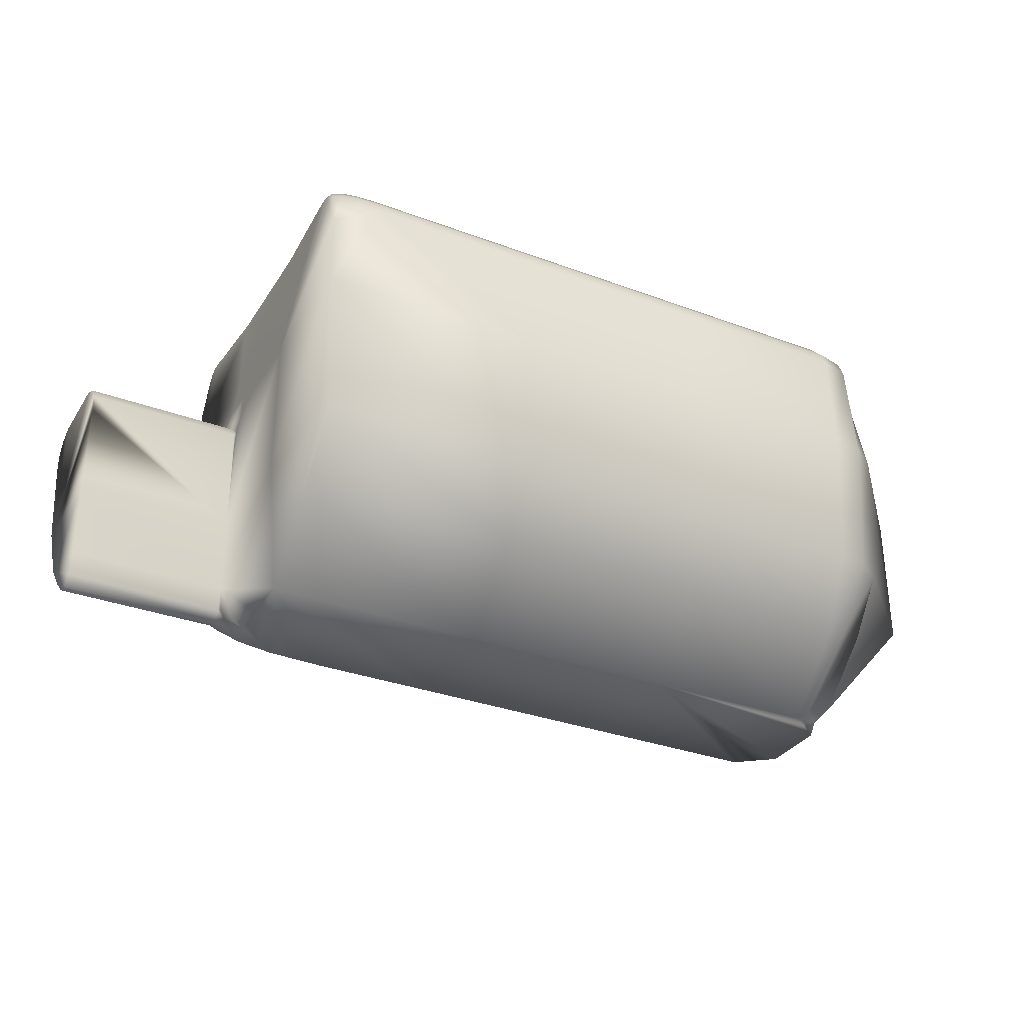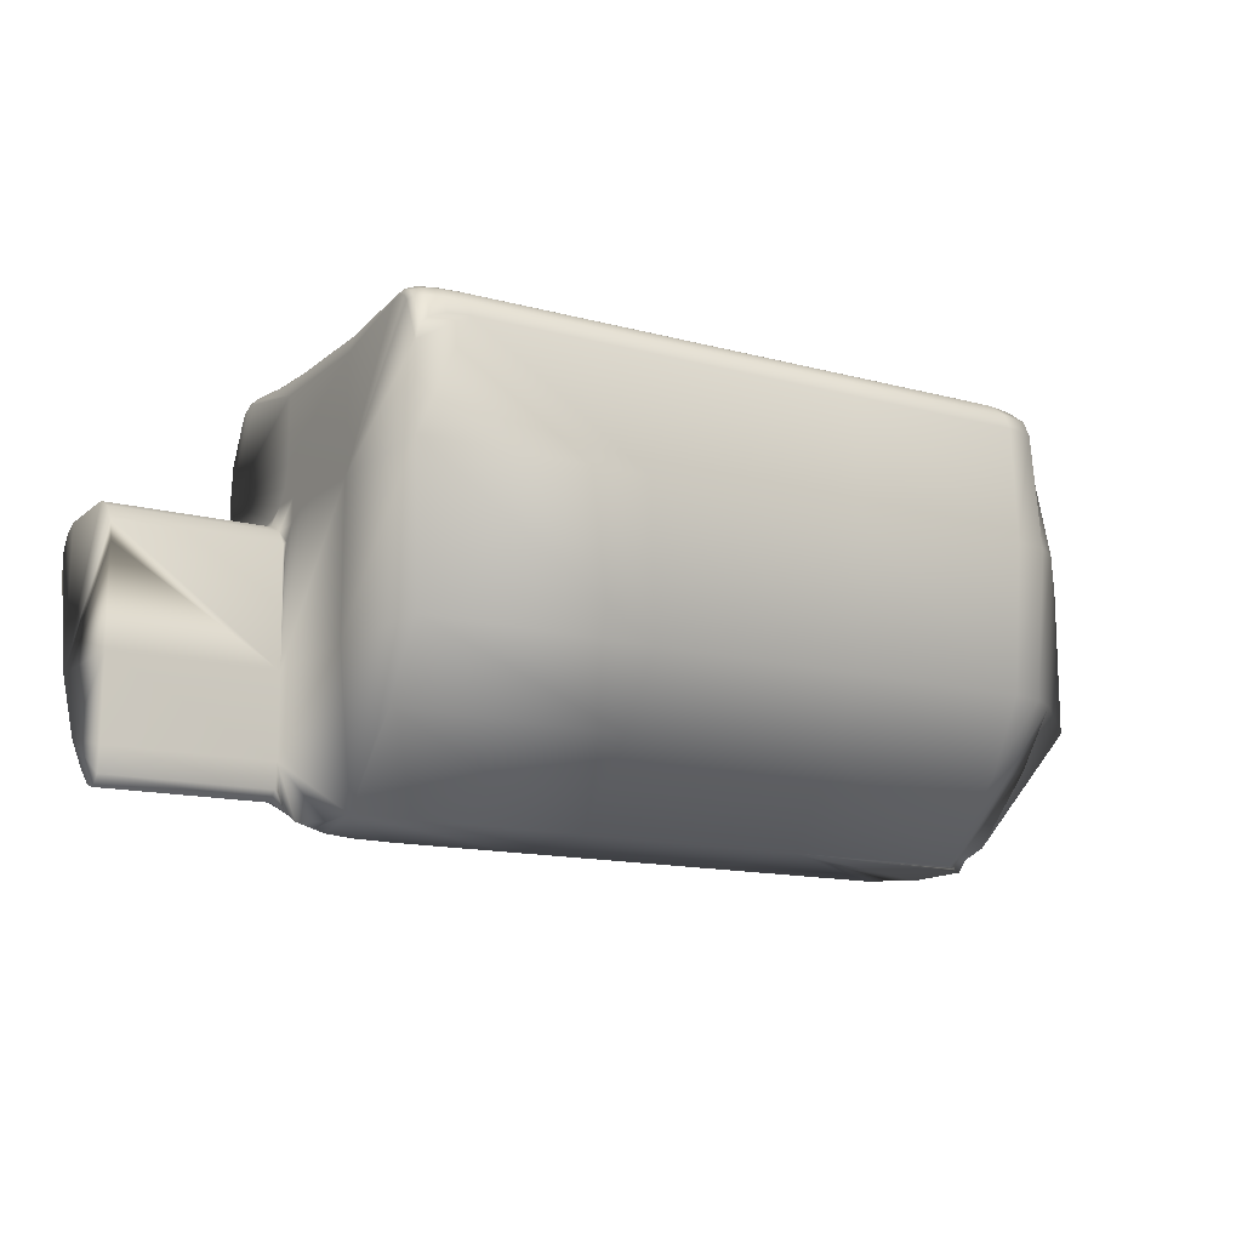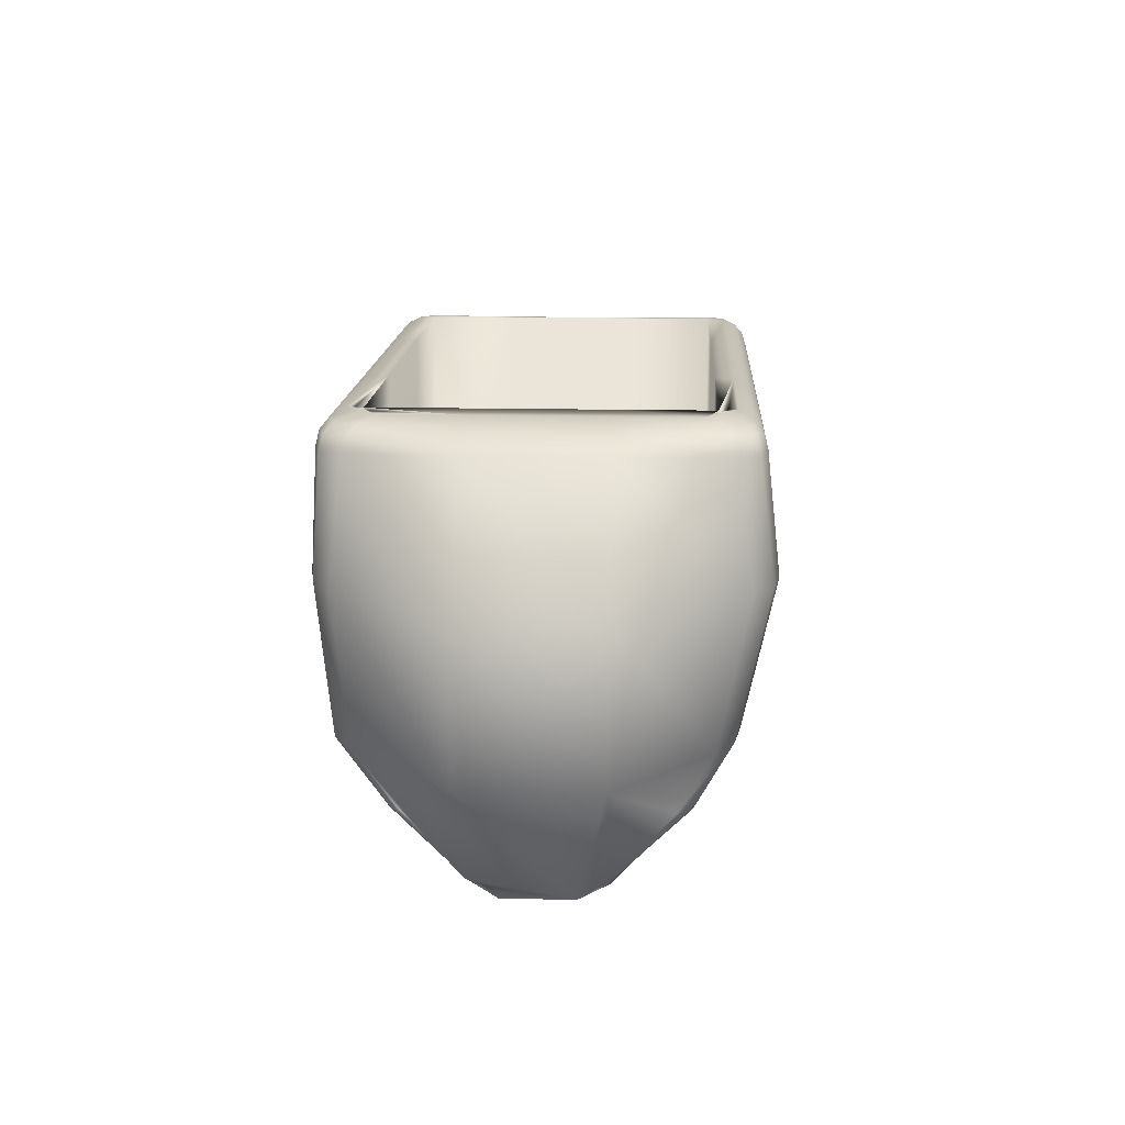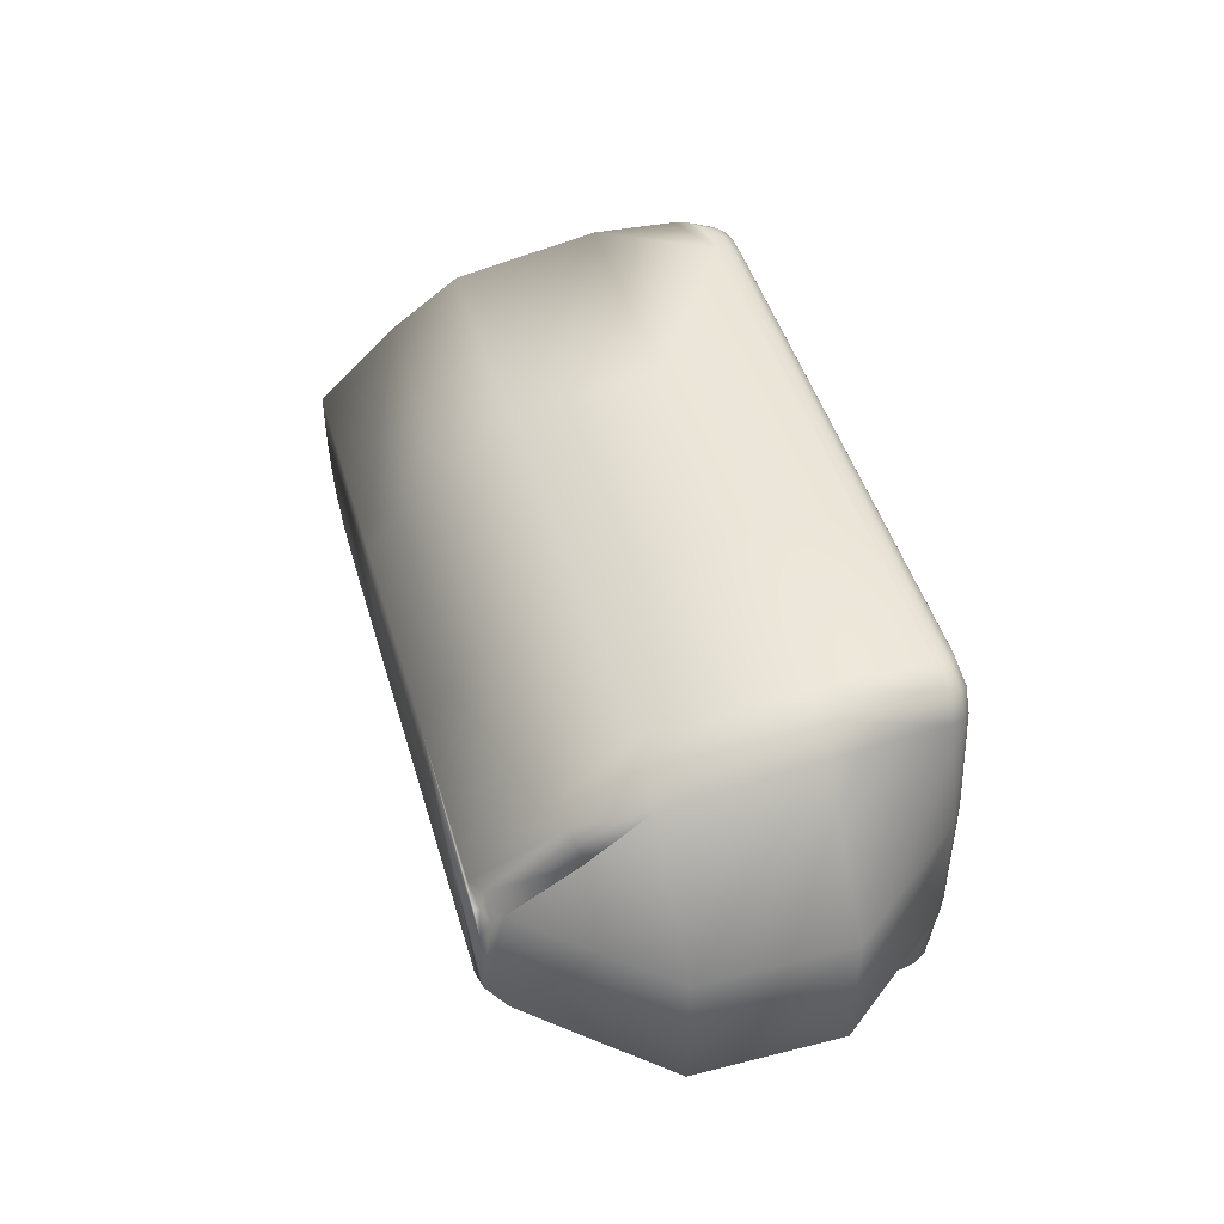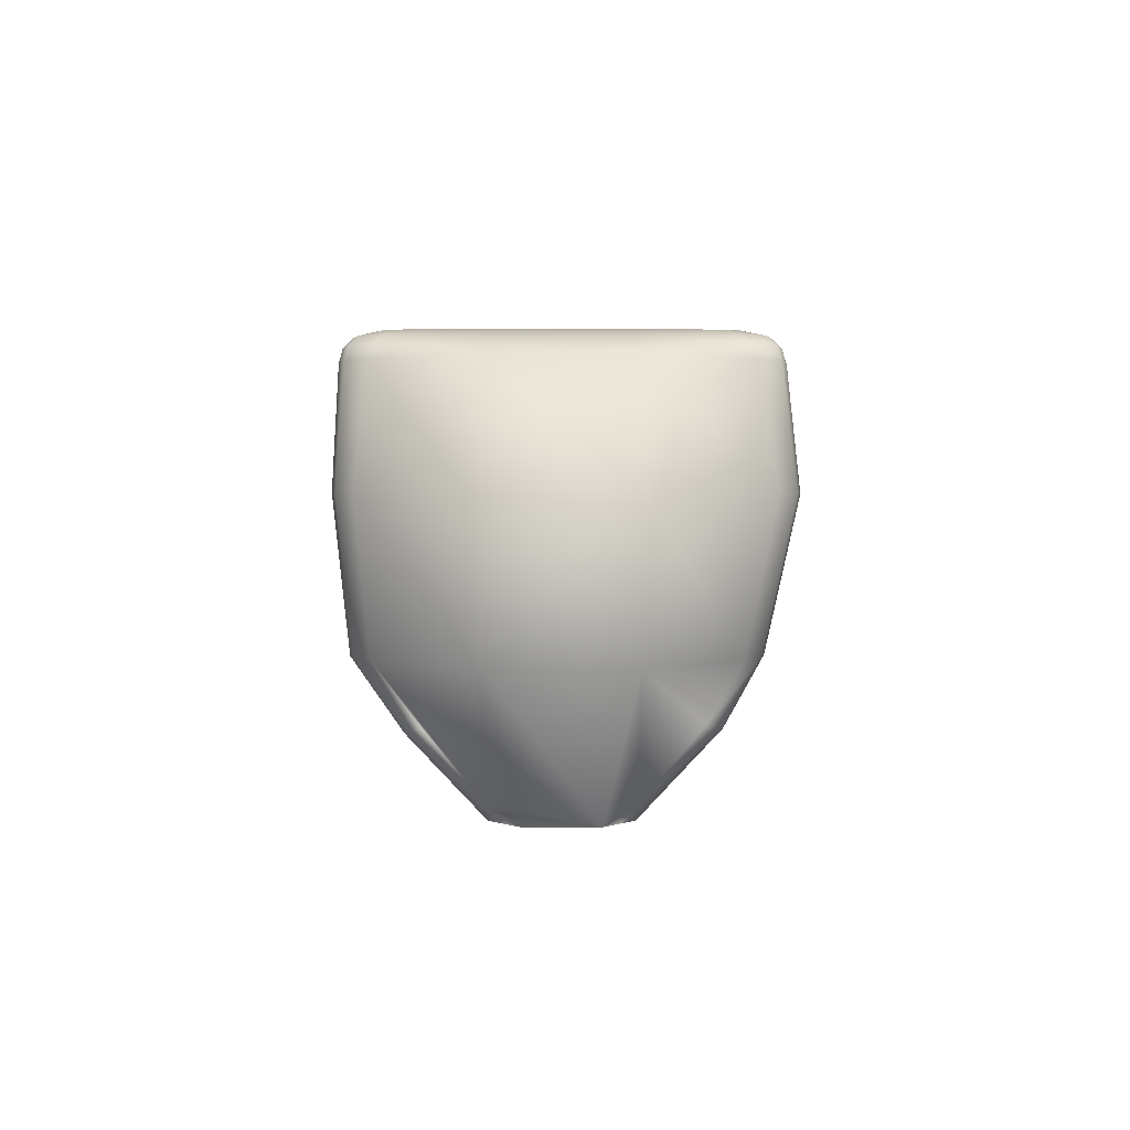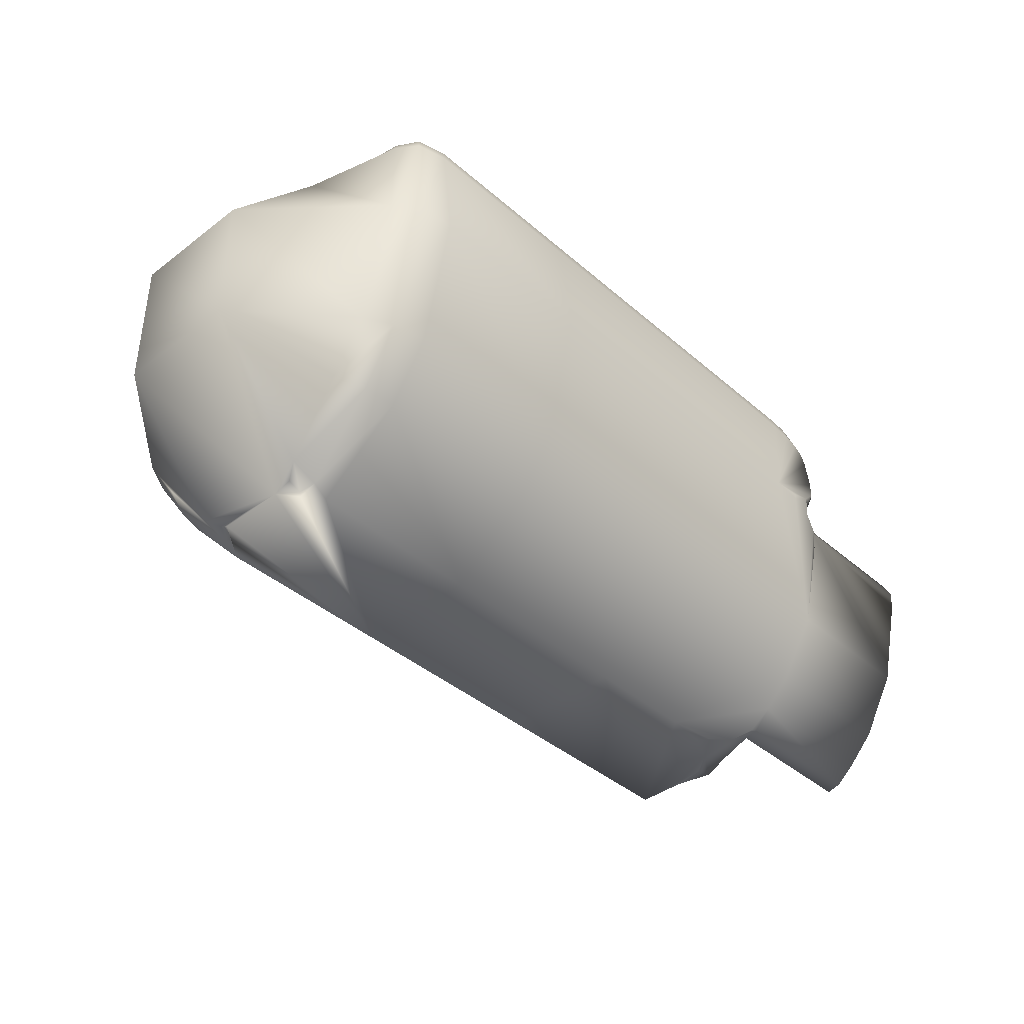
<metadata>
{"format":"obj","ext":"obj","renderer":"f3d","projection":"perspective","resolution":1024,"background":"white","views":[{"elev":-32.4,"azim":152.5,"up":"+Z"},{"elev":-13.8,"azim":149.3,"up":"+Z"},{"elev":14.7,"azim":-87.1,"up":"+Z"},{"elev":46.3,"azim":-106.0,"up":"+Y"},{"elev":1.5,"azim":-90.2,"up":"+Z"},{"elev":-39.9,"azim":-46.8,"up":"+Z"}]}
</metadata>
<code>
v  -49.2 20.29 23.48
v  -49.2 20.78 22.97
v  -49.2 21.14 22.67
v  -49.2 21.4 22.6
v  -49.2 21.55 22.77
v  -49.2 21.6 23.19
v  -49.2 21.6 24.57
v  -49.2 19.67 24.58
v  -49.2 21.6 26.21
v  -49.2 21.54 26.56
v  -49.2 21.35 26.81
v  -49.2 21.03 26.96
v  -49.2 19.72 26.95
v  -49.2 19.43 26.8
v  -49.2 19.3 26.55
v  -49.2 19.31 26.2
v  -51.92 19.22 27.8
v  -51.92 19.25 27.45
v  -51.92 19.41 27.2
v  -51.92 19.71 27.05
v  -51.92 20.15 27
v  -51.92 20.58 27
v  -51.92 21.03 27.06
v  -51.92 21.35 27.21
v  -51.92 21.54 27.46
v  -51.92 21.6 27.82
v  -51.92 21.6 28.93
v  -51.92 20.1 29.22
v  -51.92 19.86 29.24
v  -51.92 19.73 29.18
v  -51.92 19.64 29.08
v  -51.92 19.29 28.4
v  -51.92 21.6 23.19
v  -51.92 21.69 22.72
v  -51.92 21.94 22.39
v  -51.92 22.36 22.19
v  -52.13 22.96 22.12
v  -52.13 23.8 22.12
v  -51.92 23.8 24.57
v  -51.92 21.6 24.57
v  -51.92 23.8 27.01
v  -51.92 22.62 27.01
v  -51.92 22.17 26.96
v  -51.92 21.86 26.81
v  -51.92 21.66 26.56
v  -51.92 21.6 26.21
v  -51.92 21.66 27.46
v  -51.92 21.86 27.21
v  -51.92 22.17 27.06
v  -51.92 23.8 28.93
v  -52.13 25.04 23.43
v  -52.13 25.86 24.57
v  -51.92 26.13 27.01
v  -51.92 26.06 28.4
v  -51.92 25.74 29.09
v  -51.92 25.66 29.18
v  -51.92 25.54 29.24
v  -51.92 25.3 29.22
v  -63.59 20.61 23.63
v  -63.58 20.05 24.58
v  -65.29 21.6 24.57
v  -63.47 21.6 22.47
v  -63.52 19.55 27
v  -65.29 21.6 27.01
v  -63.27 19.84 28.95
v  -63.66 21.6 29.02
v  -63.38 22.1 22.12
v  -63.31 21.85 22.3
v  -65.29 23.8 24.57
v  -63.47 23.8 22.47
v  -63.31 23.55 22.3
v  -63.38 23.3 22.12
v  -65.29 23.8 27.01
v  -63.66 23.8 29.02
v  -63.57 25.47 24.57
v  -63.59 24.73 23.59
v  -63.53 25.72 27.01
v  -63.27 25.53 28.95
v  -51.97 20.29 23.48
v  -51.92 19.67 24.58
v  -55.66 19.67 24.58
v  -55.71 20.29 23.48
v  -51.92 19.31 26.2
v  -52 19.23 26.55
v  -52.24 19.18 26.8
v  -52.65 19.14 26.94
v  -53.22 19.13 26.99
v  -55.66 19.13 26.99
v  -52.65 19.14 27.04
v  -52.24 19.15 27.19
v  -52 19.18 27.44
v  -51.97 19.31 28.63
v  -52.13 19.33 28.8
v  -52.4 19.34 28.9
v  -52.78 19.34 28.93
v  -55.66 19.34 28.93
v  -59.41 19.67 24.58
v  -59.46 20.29 23.48
v  -59.41 19.13 26.99
v  -59.41 19.34 28.93
v  -62.52 19.67 24.58
v  -62.57 20.29 23.48
v  -62.52 19.13 26.99
v  -62.52 19.34 28.93
v  -52.78 20.08 23.99
v  -52.78 21.6 23.99
v  -52.78 23.8 23.99
v  -52.78 25.33 23.99
v  -55.66 25.33 23.99
v  -59.41 25.33 23.99
v  -62.3 25.33 23.99
v  -62.3 23.8 23.99
v  -62.3 21.6 23.99
v  -62.3 20.08 23.99
v  -59.41 20.08 23.99
v  -55.66 20.08 23.99
v  -52.78 26.03 28.93
v  -52.4 26.03 28.89
v  -52.13 26.04 28.8
v  -51.97 26.04 28.63
v  -55.66 26.13 27.01
v  -55.66 26.03 28.93
v  -55.88 25.86 24.57
v  -55.88 25.04 23.43
v  -59.41 26.13 27.01
v  -59.41 26.03 28.93
v  -59.46 25.86 24.57
v  -59.63 25.04 23.43
v  -62.52 26.13 27.01
v  -62.52 26.03 28.93
v  -62.57 25.86 24.57
v  -62.74 25.04 23.43
v  -55.88 23.8 22.12
v  -52.24 22.36 22.12
v  -52.57 21.94 22.12
v  -53.11 21.69 22.12
v  -53.87 21.6 22.12
v  -55.88 21.6 22.12
v  -52.94 21.55 22.17
v  -52.4 21.4 22.33
v  -52.07 21.14 22.6
v  -51.97 20.78 22.97
v  -59.63 23.8 22.12
v  -59.63 21.6 22.12
v  -62.74 23.8 22.12
v  -62.74 21.6 22.12
v  -63.06 21.85 22.12
v  -63.06 23.55 22.12
v  -63.17 19.91 29.17
v  -63.39 21.6 29.21
v  -63.39 23.8 29.21
v  -63.17 25.47 29.17
v  -52.78 19.41 29.16
v  -55.66 19.41 29.16
v  -59.41 19.41 29.16
v  -62.46 19.41 29.16
v  -52.78 25.33 29.46
v  -52.78 25.62 29.43
v  -55.66 25.62 29.43
v  -55.66 25.33 29.46
v  -59.41 25.62 29.43
v  -59.41 25.33 29.46
v  -62.03 25.62 29.43
v  -62.17 25.47 29.44
v  -62.3 25.33 29.46
v  -62.98 20.06 29.33
v  -63.07 21.6 29.35
v  -62.69 20.28 29.43
v  -62.71 21.6 29.43
v  -62.49 20.18 29.44
v  -62.3 20.08 29.46
v  -62.3 21.6 29.46
v  -63.07 23.8 29.35
v  -62.71 23.8 29.43
v  -62.3 23.8 29.46
v  -62.98 25.34 29.33
v  -62.69 25.12 29.43
v  -62.49 25.22 29.44
v  -52.78 19.56 29.33
v  -55.66 19.56 29.33
v  -52.78 19.78 29.43
v  -55.66 19.78 29.43
v  -52.78 20.08 29.46
v  -55.66 20.08 29.46
v  -59.41 19.56 29.33
v  -59.41 19.78 29.43
v  -59.41 20.08 29.46
v  -62.3 19.56 29.33
v  -62.03 19.78 29.43
v  -62.17 19.93 29.44
v  -52.78 25.84 29.33
v  -55.66 25.84 29.33
v  -52.78 25.97 29.16
v  -55.66 25.97 29.16
v  -59.41 25.84 29.33
v  -59.41 25.97 29.16
v  -62.3 25.84 29.33
v  -62.46 25.97 29.16
v  -51.97 21.6 29.16
v  -51.97 20.09 29.33
v  -51.97 23.8 29.16
v  -51.97 25.31 29.33
v  -52.4 19.43 29.16
v  -52.4 25.32 29.44
v  -52.4 25.62 29.41
v  -52.4 19.78 29.41
v  -52.4 20.08 29.44
v  -52.4 19.57 29.32
v  -52.4 25.96 29.16
v  -52.4 25.83 29.32
v  -52.13 21.6 29.33
v  -52.13 20.08 29.4
v  -52.4 21.6 29.43
v  -52.78 21.6 29.46
v  -52.13 23.8 29.33
v  -52.4 23.8 29.43
v  -52.78 23.8 29.46
v  -52.13 25.32 29.4
v  -52.13 19.47 29.14
v  -51.97 19.54 29.12
v  -52.13 25.6 29.38
v  -51.97 25.58 29.32
v  -52.13 19.8 29.38
v  -51.97 19.82 29.32
v  -52.13 19.6 29.29
v  -51.97 19.65 29.24
v  -52.13 25.92 29.14
v  -51.97 25.84 29.12
v  -52.13 25.79 29.29
v  -51.97 25.74 29.25
v  -51.92 21.54 26.56
v  -51.92 21.4 22.6
v  -51.92 21.14 22.67
v  -51.92 21.55 22.77
v  -51.92 19.43 26.8
v  -51.92 21.35 26.81
v  -51.92 19.3 26.55
v  -51.92 19.72 26.95
v  -51.92 21.03 26.96
v  -63.08 23.55 22.21
v  -62.33 25.35 29.44
v  -63.1 25.77 24.57
v  -63.11 24.96 23.47
v  -62.99 23.8 22.3
v  -63.09 26.03 27.01
v  -63.03 25.9 28.93
v  -62.96 25.85 29.16
v  -62.79 25.71 29.33
v  -62.36 25.37 29.43
v  -63.08 21.85 22.21
v  -62.33 20.05 29.44
v  -63.11 20.37 23.52
v  -63.11 19.77 24.58
v  -62.99 21.6 22.3
v  -63.09 19.24 26.99
v  -63.03 19.47 28.93
v  -62.96 19.54 29.16
v  -62.79 19.68 29.33
v  -62.36 20.03 29.43
o Left_side_mirror_shell
g Left_side_mirror_shell
f 1 2 3 4 5 6 7 8
f 8 7 9 10 11 12 13 14 15 16
f 17 18 19 20 21 22 23 24 25 26 27 28 29 30 31 32
f 33 34 35 36 37 38 39 40
f 40 39 41 42 43 44 45 46
f 26 47 48 49 42 41 50 27
f 38 51 52 39
f 39 52 53 41
f 41 53 54 55 56 57 58 50
f 59 60 61 62
f 60 63 64 61
f 63 65 66 64
f 67 68 62 61 69 70 71 72
f 61 64 73 69
f 64 66 74 73
f 70 69 75 76
f 69 73 77 75
f 73 74 78 77
f 79 80 81 82
f 80 83 84 85 86 87 88 81
f 87 89 90 91 17 32 92 93 94 95 96 88
f 82 81 97 98
f 81 88 99 97
f 88 96 100 99
f 98 97 101 102
f 97 99 103 101
f 99 100 104 103
f 105 106 107 108 109 110 111 112 113 114 115 116
f 117 118 119 120 54 53 121 122
f 53 52 123 121
f 52 51 124 123
f 122 121 125 126
f 121 123 127 125
f 123 124 128 127
f 126 125 129 130
f 125 127 131 129
f 127 128 132 131
f 51 38 133 124
f 38 37 134 135 136 137 138 133
f 137 139 140 141 142 79 82 138
f 124 133 143 128
f 133 138 144 143
f 138 82 98 144
f 128 143 145 132
f 143 144 146 147 67 72 148 145
f 144 98 102 146
f 65 149 150 66
f 66 150 151 74
f 74 151 152 78
f 95 153 154 96
f 96 154 155 100
f 100 155 156 104
f 157 158 159 160
f 160 159 161 162
f 162 161 163 164 165 165
f 149 166 167 150
f 166 168 169 167
f 168 170 171 171 172 169
f 150 167 173 151
f 167 169 174 173
f 169 172 175 174
f 151 173 176 152
f 173 174 177 176
f 174 175 165 165 178 177
f 153 179 180 154
f 179 181 182 180
f 181 183 184 182
f 154 180 185 155
f 180 182 186 185
f 182 184 187 186
f 155 185 188 156
f 185 186 189 188
f 186 187 171 171 190 189
f 158 191 192 159
f 191 193 194 192
f 193 117 122 194
f 159 192 195 161
f 192 194 196 195
f 194 122 126 196
f 161 195 197 163
f 195 196 198 197
f 196 126 130 198
f 27 199 200 28
f 50 201 199 27
f 58 202 201 50
f 95 94 203 153
f 157 204 205 158
f 181 206 207 183
f 179 208 206 181
f 153 203 208 179
f 193 209 118 117
f 191 210 209 193
f 158 205 210 191
f 199 211 212 200
f 211 213 207 212
f 213 214 183 207
f 201 215 211 199
f 215 216 213 211
f 216 217 214 213
f 202 218 215 201
f 218 204 216 215
f 204 157 217 216
f 94 93 219 203
f 93 92 220 219
f 92 32 31 220
f 204 218 221 205
f 218 202 222 221
f 202 58 57 222
f 206 223 212 207
f 223 224 200 212
f 224 29 28 200
f 208 225 223 206
f 225 226 224 223
f 226 30 29 224
f 203 219 225 208
f 219 220 226 225
f 220 31 30 226
f 209 227 119 118
f 227 228 120 119
f 228 55 54 120
f 210 229 227 209
f 229 230 228 227
f 230 56 55 228
f 205 221 229 210
f 221 222 230 229
f 222 57 56 230
f 79 142 2 1
f 33 40 7 6
f 40 46 231 10 9 7
f 80 79 1 8
f 140 135 35 232
f 142 233 3 2
f 233 142 141
f 139 137 136
f 134 37 36
f 34 33 234
f 232 233 141 140
f 140 139 136 135
f 135 134 36 35
f 35 34 234 232
f 233 232 4 3
f 232 234 5 4
f 234 33 6 5
f 235 19 90 85
f 236 44 48 24
f 84 83 237
f 238 21 20
f 18 17 91
f 89 87 86
f 85 84 237 235
f 235 238 20 19
f 19 18 91 90
f 90 89 86 85
f 23 22 239
f 231 46 45
f 43 42 49
f 47 26 25
f 24 23 239 236
f 236 231 45 44
f 44 43 49 48
f 48 47 25 24
f 231 236 11 10
f 236 239 12 11
f 239 22 21 238 13 12
f 238 235 14 13
f 235 237 15 14
f 237 83 80 8 16 15
f 157 160 109 108
f 160 162 110 109
f 162 165 111 110
f 165 175 112 111
f 175 172 113 112
f 172 171 114 113
f 171 187 115 114
f 187 184 116 115
f 184 183 105 116
f 183 214 106 105
f 214 217 107 106
f 217 157 108 107
f 72 240 148
f 165 241 178
f 75 242 243 76
f 76 243 244 70
f 77 245 242 75
f 78 246 245 77
f 130 246 247 198
f 197 248 249 163
f 198 247 248 197
f 72 71 240
f 71 70 244 240
f 240 244 145 148
f 165 164 241
f 164 163 249 241
f 241 249 177 178
f 242 131 132 243
f 243 132 145 244
f 245 129 131 242
f 246 130 129 245
f 246 78 152 247
f 248 176 177 249
f 247 152 176 248
f 68 67 250
f 171 251 190
f 59 252 253 60
f 62 254 252 59
f 60 253 255 63
f 63 255 256 65
f 156 257 256 104
f 188 258 257 156
f 189 259 258 188
f 67 147 250
f 147 146 254 250
f 250 254 62 68
f 171 170 251
f 170 168 259 251
f 251 259 189 190
f 252 102 101 253
f 254 146 102 252
f 253 101 103 255
f 255 103 104 256
f 257 149 65 256
f 258 166 149 257
f 259 168 166 258

</code>
